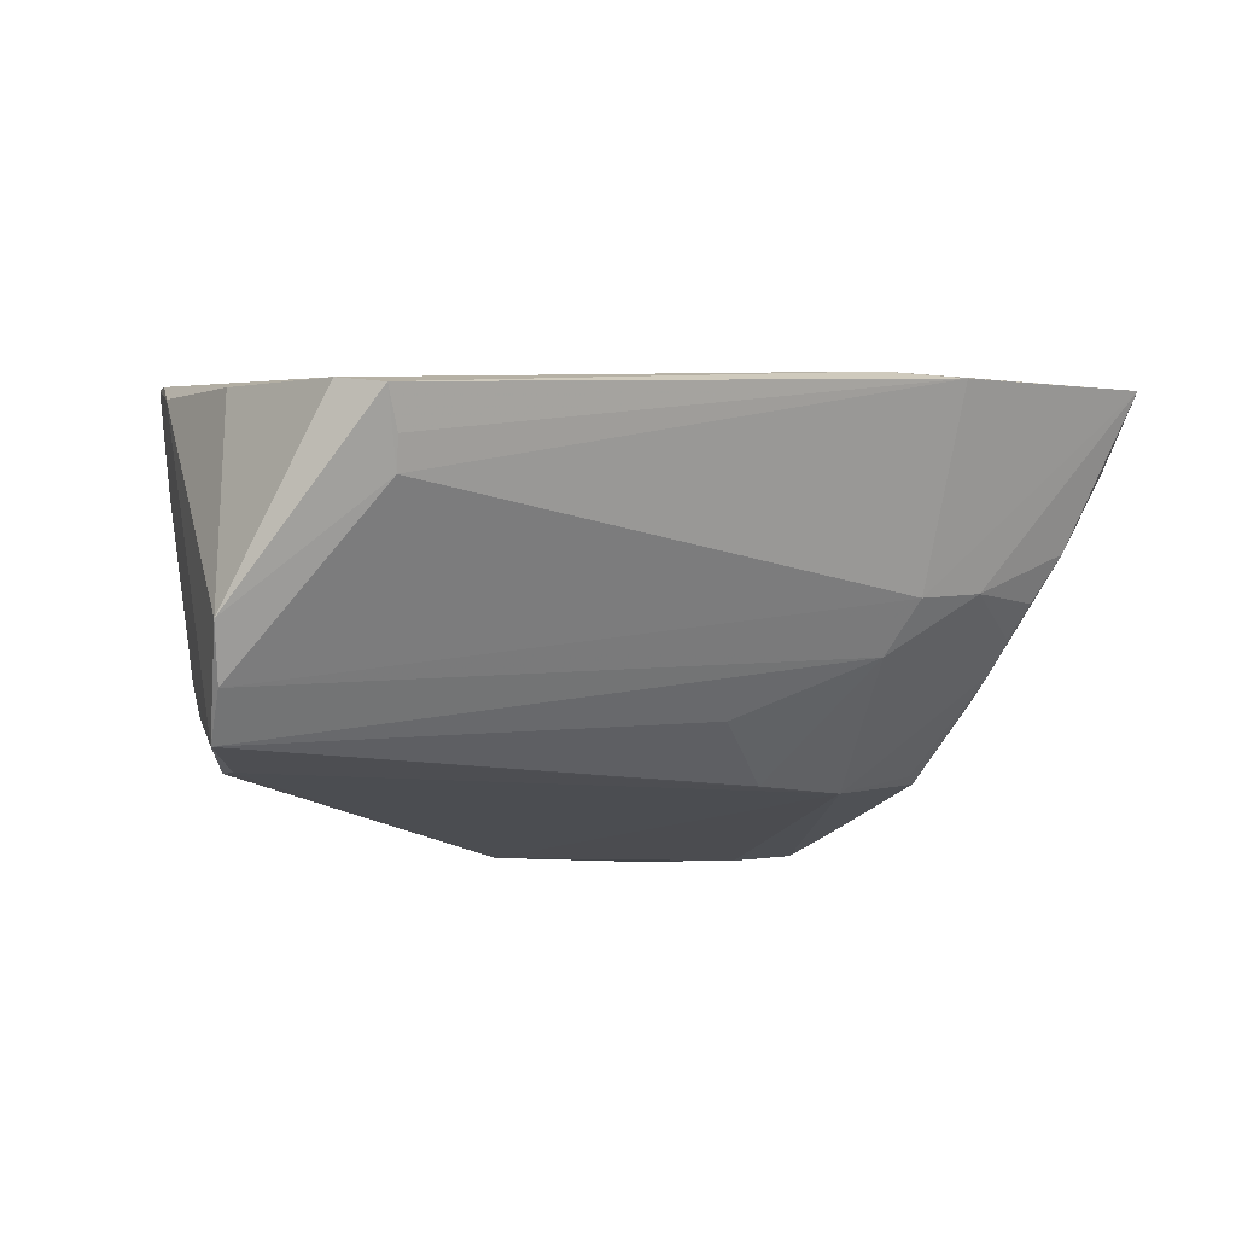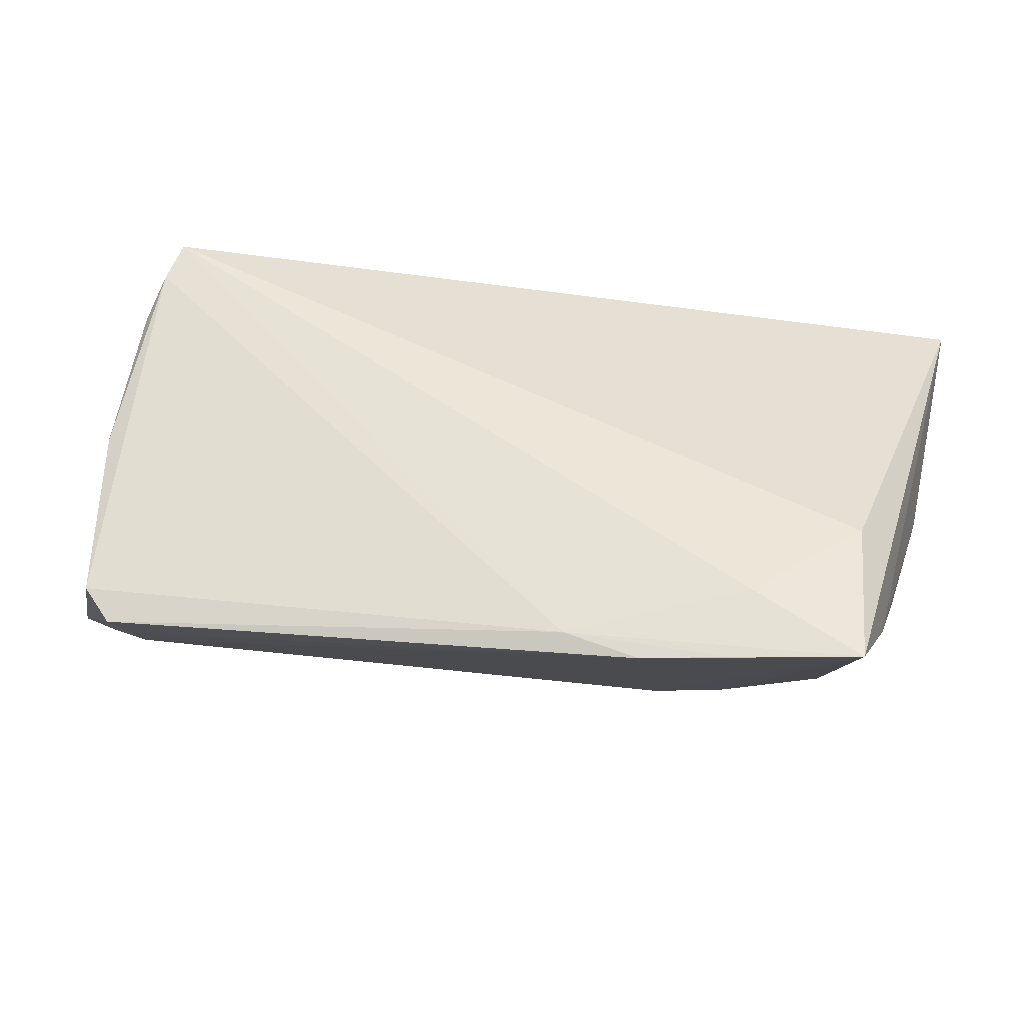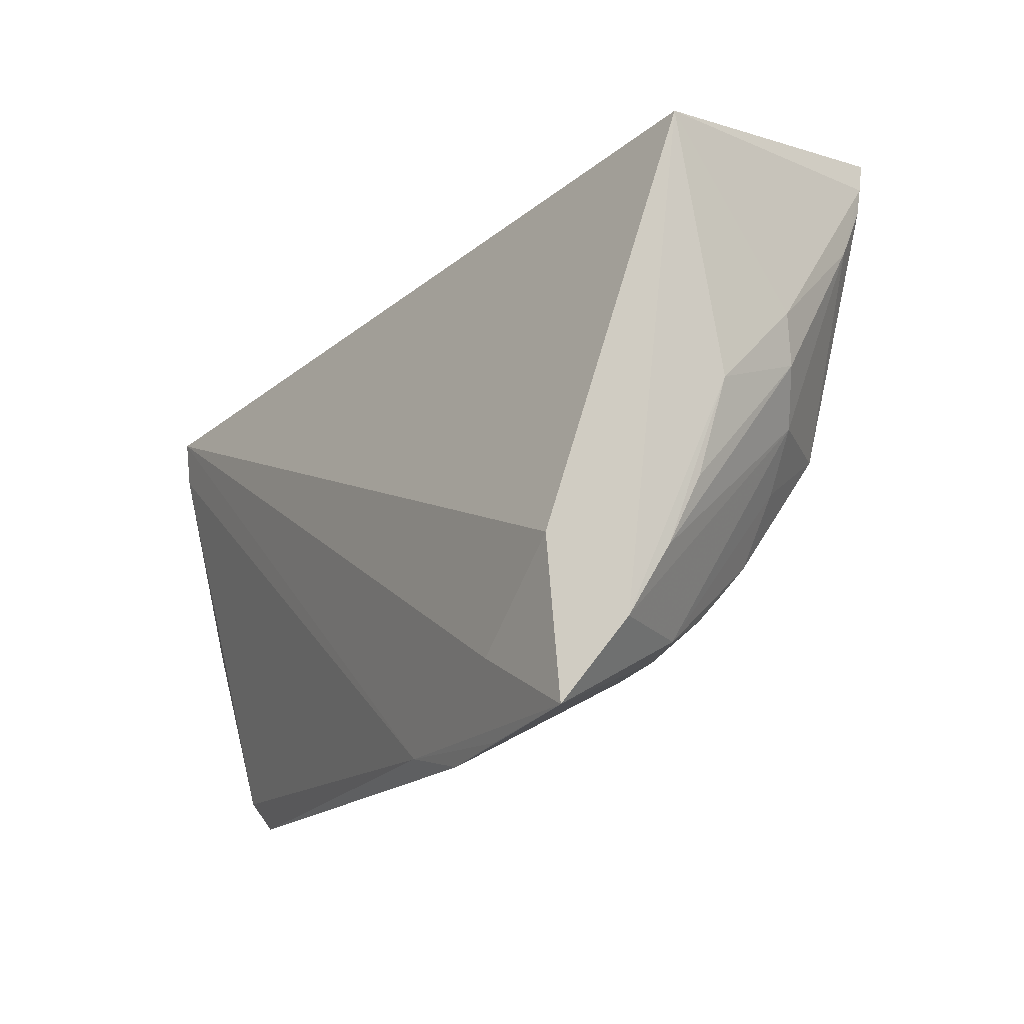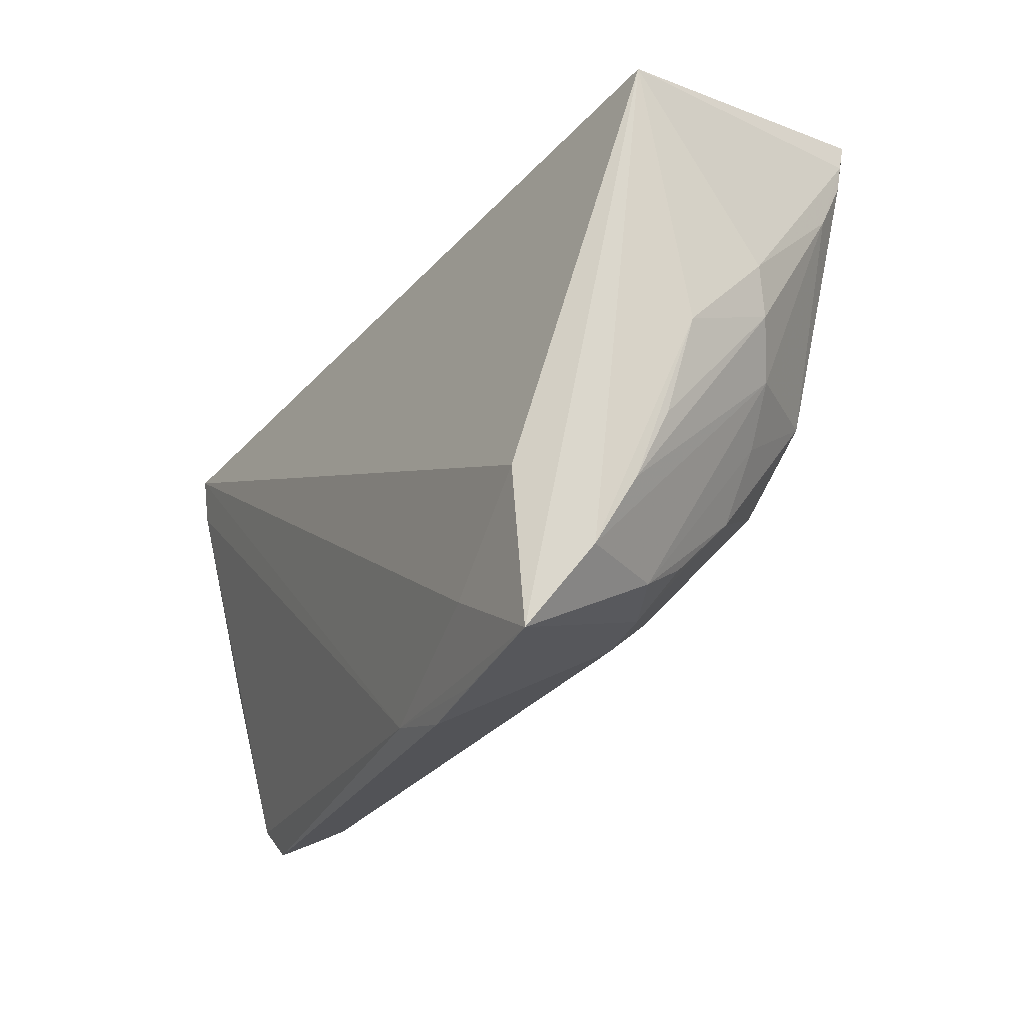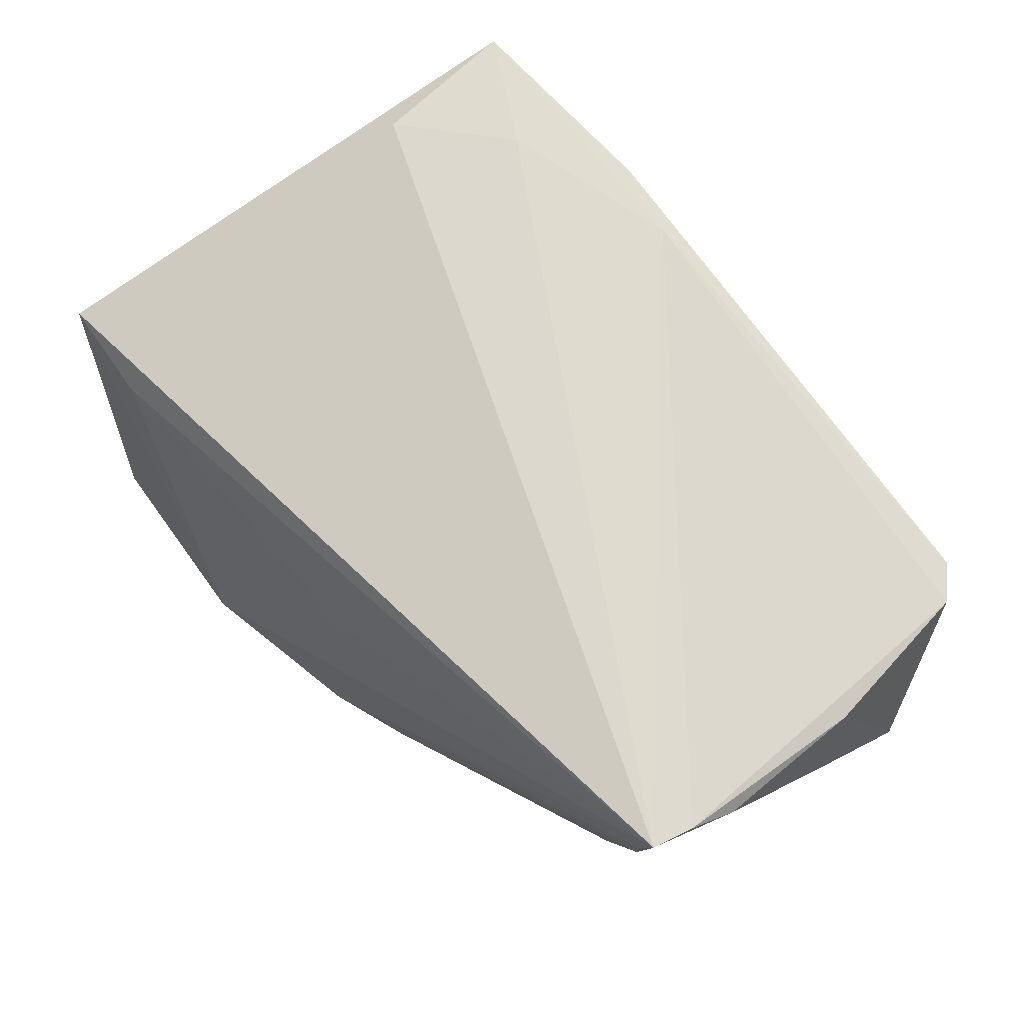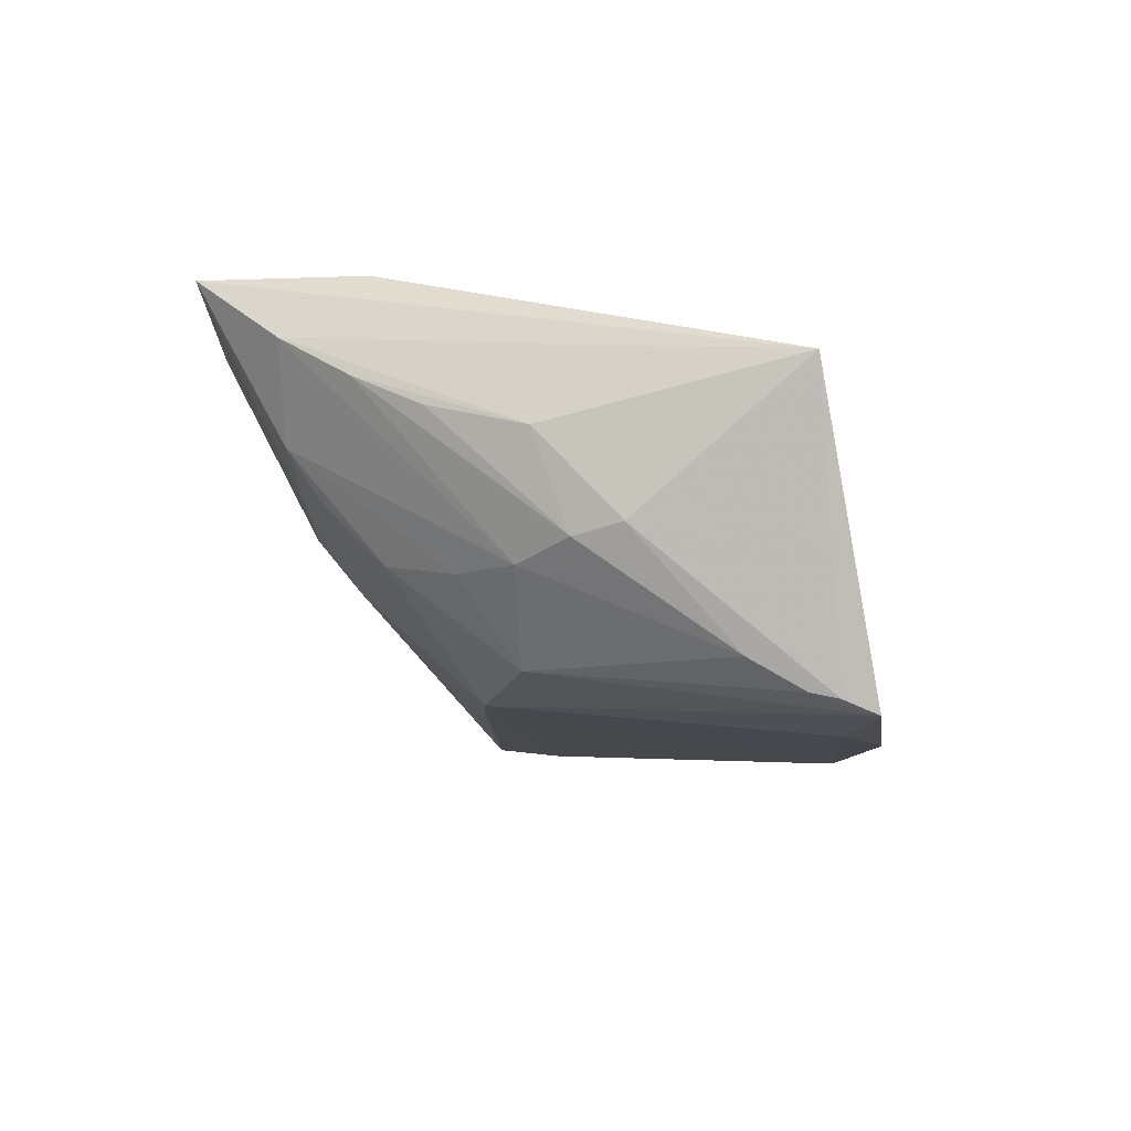
<metadata>
{"format":"obj","ext":"obj","renderer":"f3d","projection":"perspective","resolution":1024,"background":"white","views":[{"elev":-10.7,"azim":-27.3,"up":"+Z"},{"elev":48.9,"azim":11.0,"up":"+Z"},{"elev":-15.1,"azim":57.8,"up":"+Y"},{"elev":-22.4,"azim":61.7,"up":"+Y"},{"elev":72.4,"azim":-128.3,"up":"+Z"},{"elev":-8.2,"azim":95.9,"up":"+Z"}]}
</metadata>
<code>
v -0.0509 0.01929 0.01952
v 0.03467 -0.0388 0.02418
v 0.05119 -0.0003138 -0.007269
v -0.01169 0.03103 -0.02234
v -0.04957 -0.0009491 -0.02194
v 0.04694 -0.007469 -0.00763
v 0.01385 -0.03801 0.02299
v -0.05444 -0.01331 0.01839
v -0.04524 0.01823 -0.009334
v 0.0007323 0.03073 0.006098
v -0.0507 -0.03609 0.01411
v 0.04952 0.03149 -0.0214
v 0.01445 -0.008724 -0.02071
v -0.05847 -0.02418 -0.009186
v -0.05072 0.01897 0.01352
v 0.0364 0.03537 -0.02533
v 0.02386 -0.04022 0.02294
v -0.04598 0.004378 -0.02121
v 0.04903 -0.01726 0.02645
v 0.03625 -0.02948 0.02645
v 0.04931 0.03503 -0.02214
v -0.05017 0.008231 -0.009732
v 0.05099 -0.0369 0.02587
v -0.05144 0.005033 -0.01099
v 0.04205 -0.0005985 -0.01812
v -0.05361 0.01311 0.02534
v 0.03424 -0.02701 0.001316
v -0.04376 -0.03628 0.004854
v 0.0227 0.04022 -0.02562
v -0.05574 -0.01585 -0.0211
v 0.05343 -0.02668 0.01838
v 0.005661 -0.01659 -0.01446
v 0.04308 -0.01615 -0.00611
v 0.05501 0.006221 -0.004825
v 0.04641 -0.02721 0.007262
v 0.04787 0.03928 -0.02388
v 0.04306 -0.02018 -0.002354
v 0.05468 -0.01819 0.01359
v -0.05249 0.01522 0.0176
v 0.03989 -0.003126 -0.01746
v -0.05503 0.007184 0.02211
v 0.02325 -0.0228 -0.006498
v 0.05572 -0.009889 0.009915
v -0.05251 0.01873 0.02645
v 0.04544 0.03372 0.01191
v 0.05089 0.02473 -0.01757
v -0.04437 0.01768 -0.0128
v 0.05623 0.01219 -0.003409
v -0.0567 -0.02071 -0.01569
v 0.04412 -0.0237 0.001571
v -0.05009 -0.006209 -0.02242
v -0.05245 -0.001287 -0.01598
v 0.05731 0.002071 0.007108
v -0.04445 -0.03813 0.008593
v -0.0003922 0.03475 -0.02645
v -0.04651 -0.04022 0.01313
v 0.05847 0.03312 0.01439
v 0.02539 -0.02789 -0.0001377
v -0.04238 0.01803 -0.01654
v -0.03173 0.02267 -0.0186
v 0.02706 -0.006885 -0.02075
f 57 44 19
f 57 29 45
f 45 44 57
f 36 29 57
f 20 19 44
f 19 20 23
f 57 19 23
f 14 11 8
f 7 20 44
f 7 23 20
f 29 44 10
f 10 45 29
f 44 45 10
f 55 44 29
f 61 36 25
f 17 7 56
f 56 7 11
f 56 11 14
f 14 28 56
f 49 30 42
f 14 30 49
f 49 28 14
f 14 8 41
f 41 30 14
f 26 7 44
f 11 7 26
f 26 8 11
f 44 41 26
f 26 41 8
f 17 23 2
f 2 7 17
f 23 7 2
f 42 30 32
f 29 36 16
f 36 61 16
f 16 55 29
f 16 61 55
f 25 46 3
f 58 23 17
f 17 28 58
f 58 49 42
f 28 49 58
f 61 33 37
f 37 33 50
f 54 28 17
f 17 56 54
f 54 56 28
f 44 55 1
f 1 15 44
f 4 1 55
f 15 1 4
f 44 15 39
f 39 15 24
f 39 24 30
f 39 41 44
f 30 41 39
f 59 5 47
f 59 55 18
f 18 5 59
f 55 5 18
f 30 5 51
f 51 5 55
f 51 61 30
f 55 61 51
f 30 24 52
f 52 5 30
f 24 47 52
f 52 47 5
f 30 61 13
f 13 32 30
f 13 61 42
f 42 32 13
f 25 36 12
f 12 46 25
f 34 3 46
f 31 53 57
f 57 23 31
f 23 58 27
f 27 58 42
f 27 37 50
f 42 61 27
f 61 37 27
f 40 61 25
f 25 33 40
f 40 33 61
f 25 3 6
f 6 33 25
f 15 4 9
f 59 47 9
f 9 47 24
f 21 36 57
f 21 12 36
f 46 12 21
f 57 53 48
f 53 34 48
f 48 21 57
f 48 34 46
f 46 21 48
f 3 34 38
f 38 31 3
f 53 31 38
f 23 27 35
f 35 27 50
f 35 31 23
f 3 31 35
f 35 6 3
f 50 33 35
f 33 6 35
f 59 9 60
f 60 9 4
f 60 55 59
f 60 4 55
f 24 15 22
f 22 9 24
f 15 9 22
f 43 34 53
f 53 38 43
f 43 38 34

</code>
